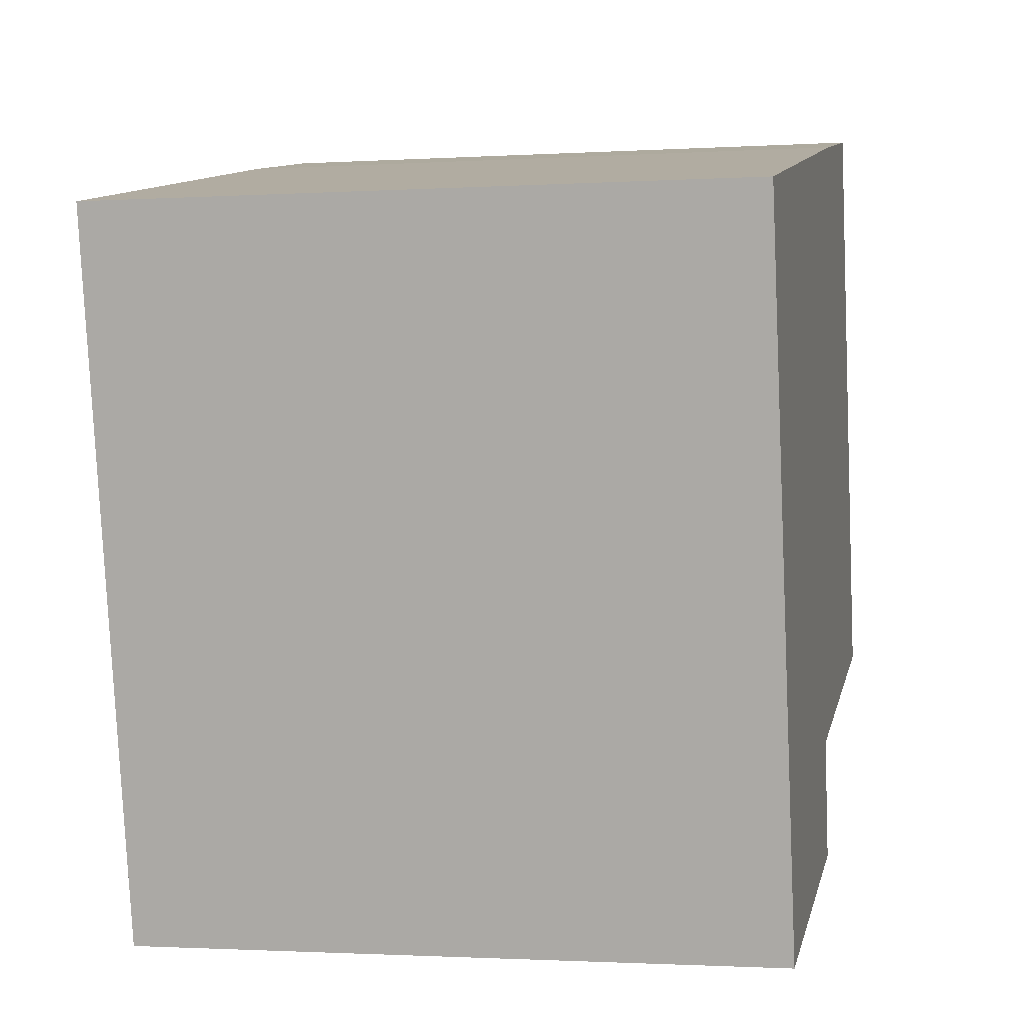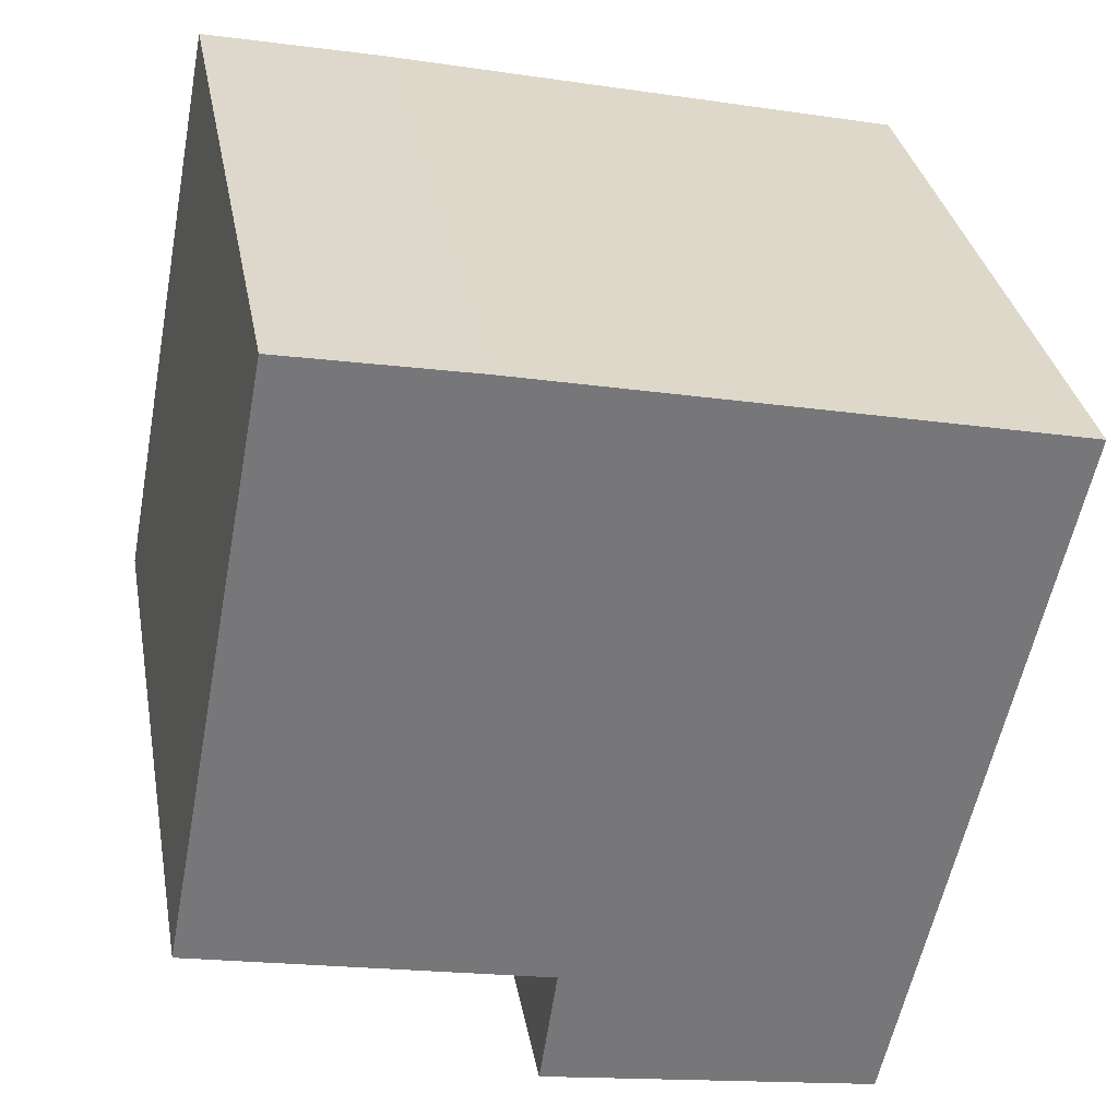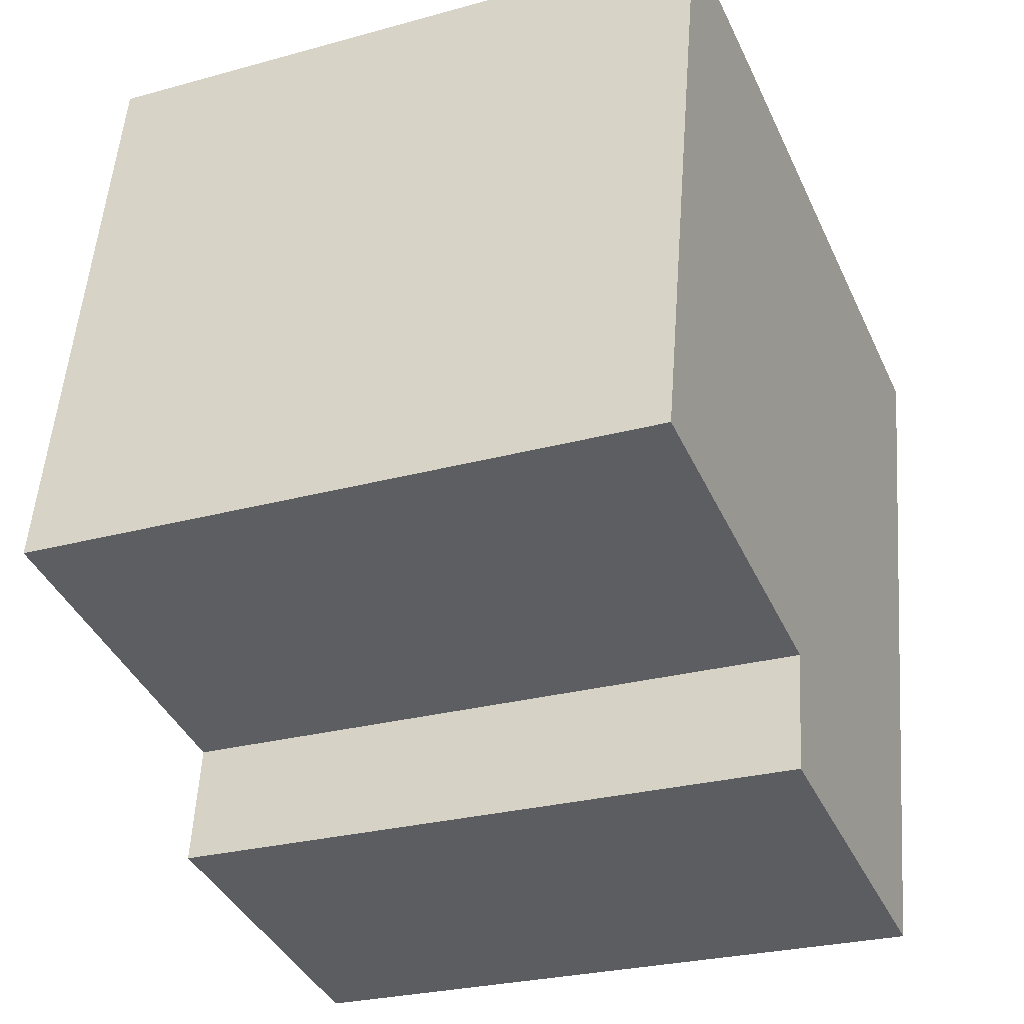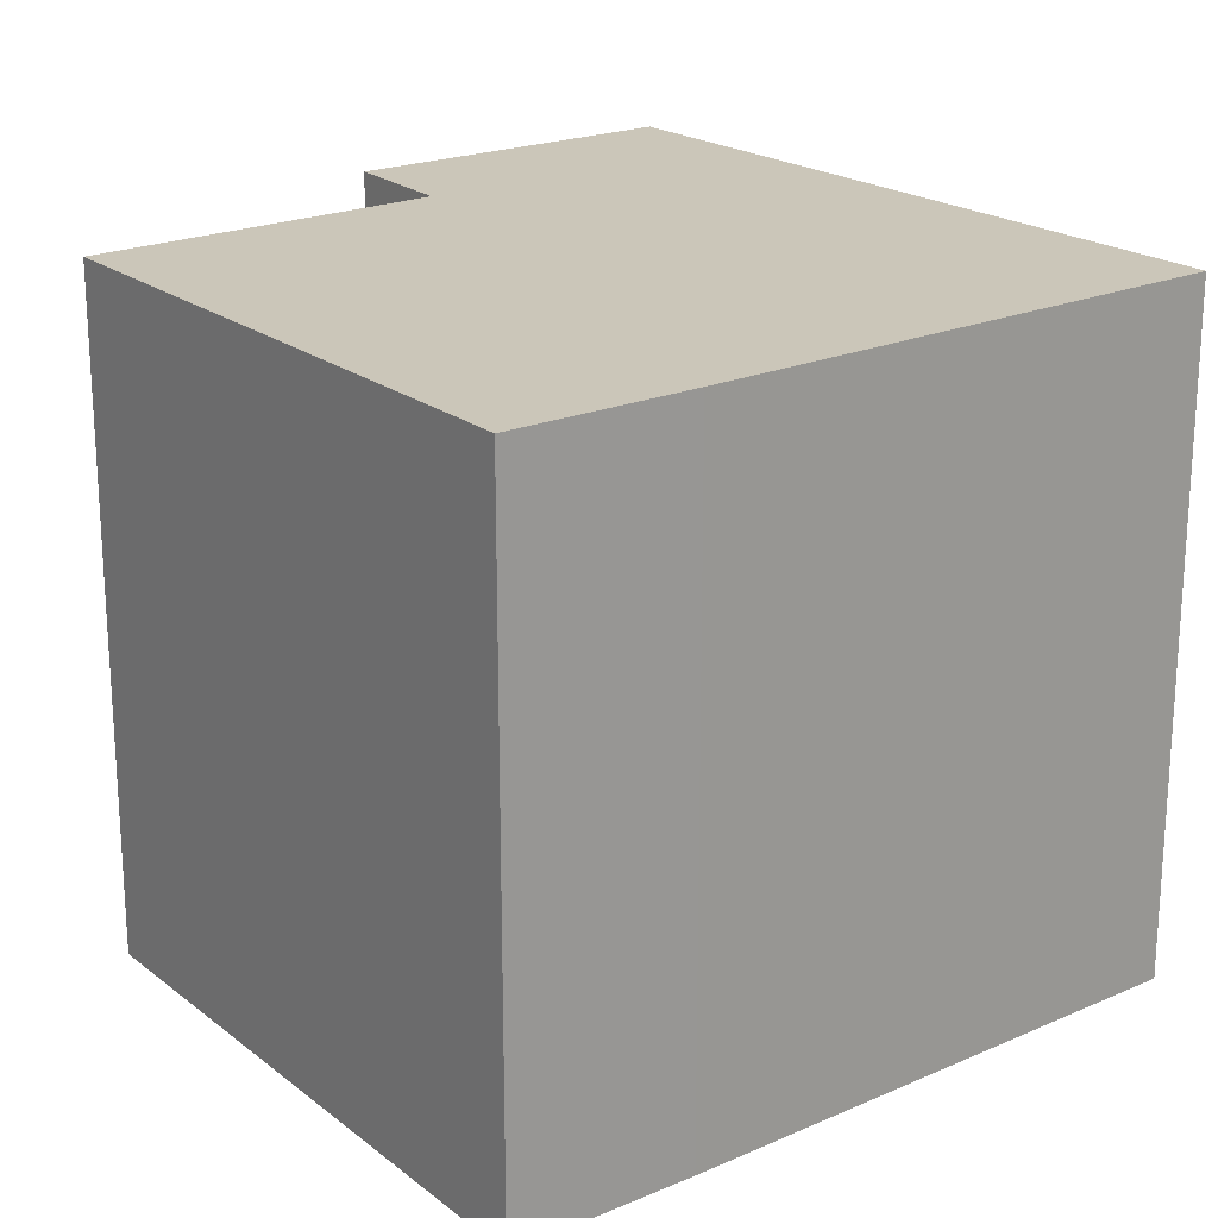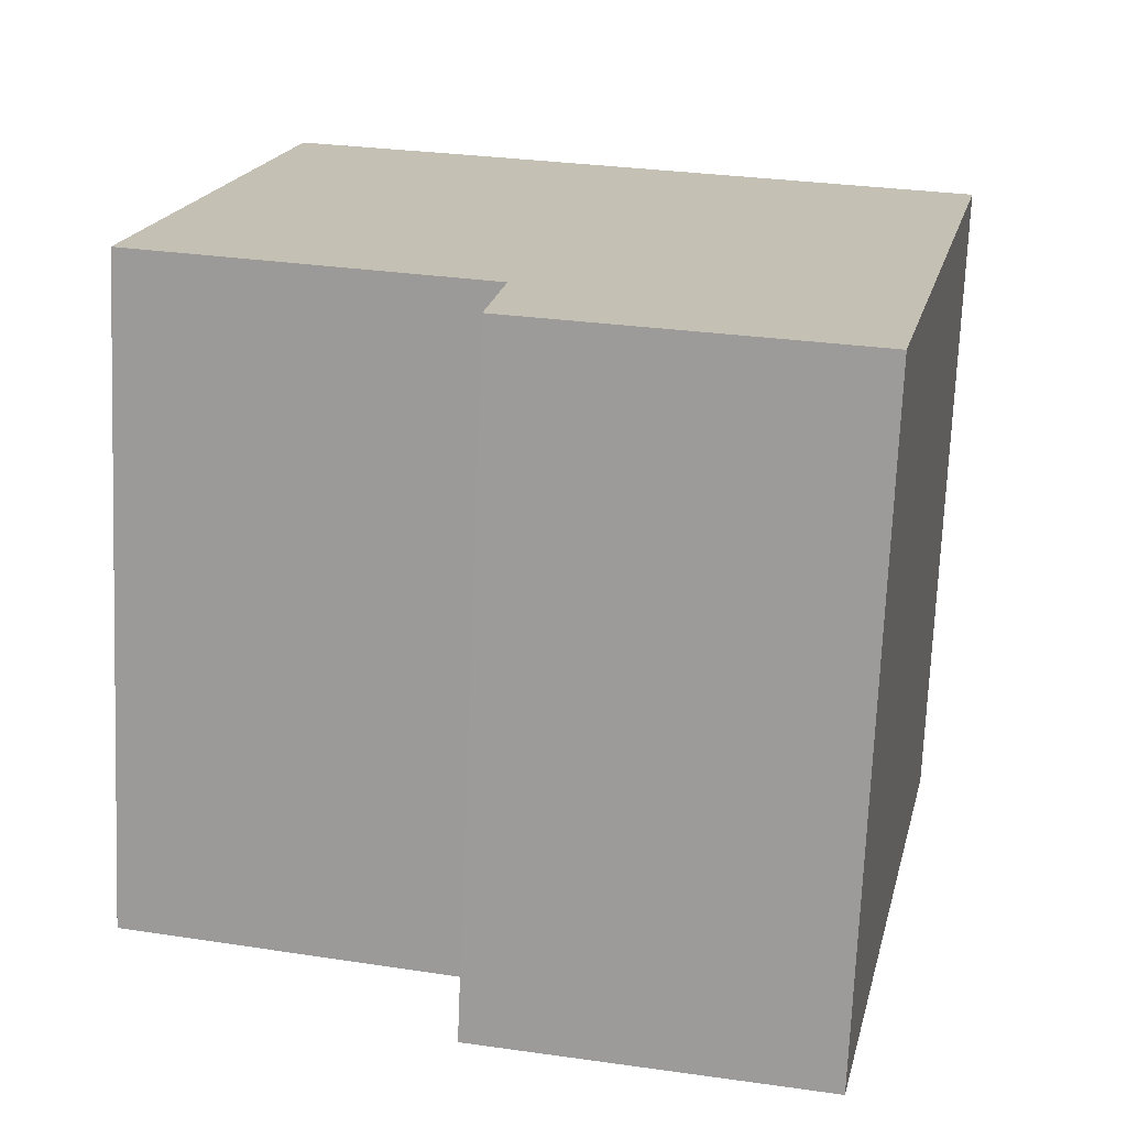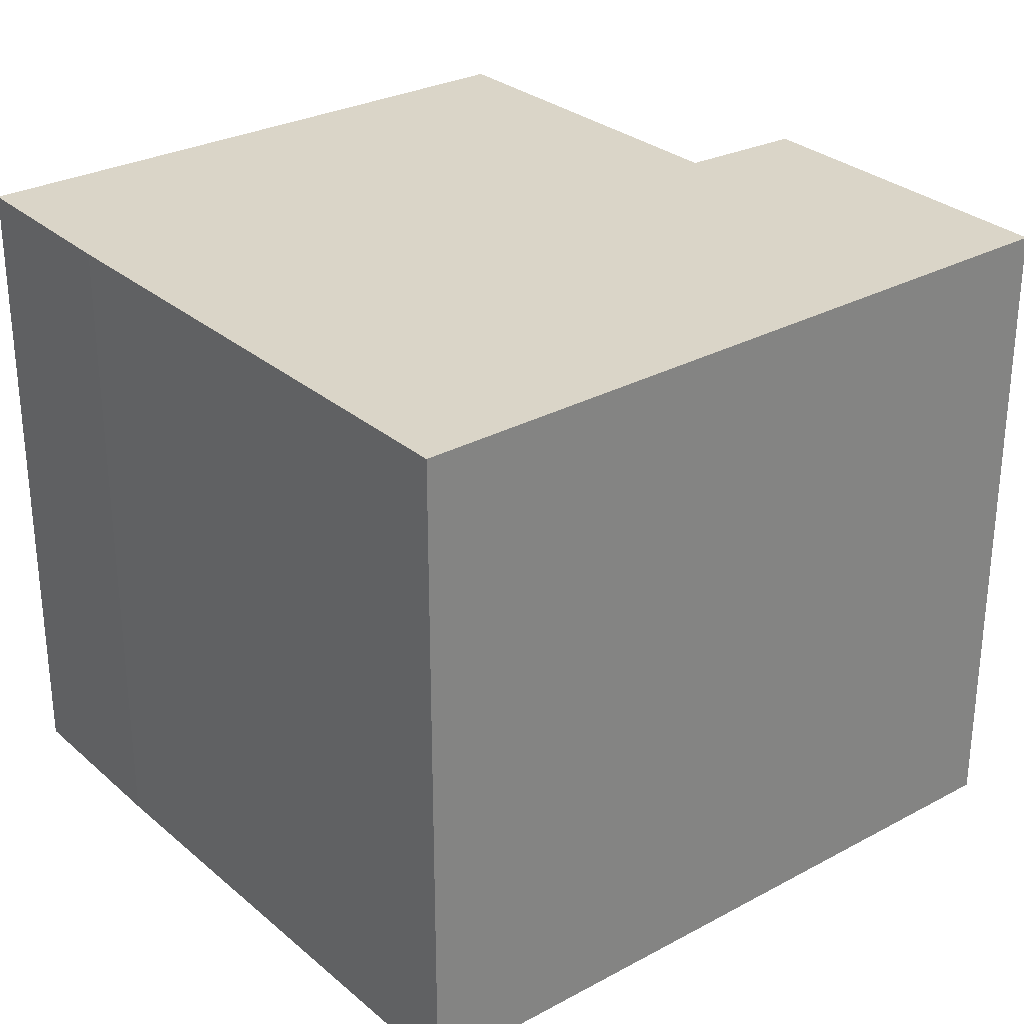
<metadata>
{"format":"obj","ext":"obj","renderer":"f3d","projection":"perspective","resolution":1024,"background":"white","views":[{"elev":-1.6,"azim":102.6,"up":"+Z"},{"elev":33.2,"azim":-10.4,"up":"+Z"},{"elev":-26.3,"azim":-66.4,"up":"+Z"},{"elev":20.9,"azim":-25.7,"up":"+Y"},{"elev":-72.1,"azim":-2.4,"up":"+Z"},{"elev":29.4,"azim":63.5,"up":"+Y"}]}
</metadata>
<code>
v  0.741 4.272 3.915
v  2.274 4.272 -0.525
v  0 4.272 2.616e-16
v  4.338 4.272 -1.768
v  2.157 4.272 -1.319
v  5.348 4.272 2.917
v  1.919 4.272 3.676
v  2.157 8.077e-17 -1.319
v  2.274 3.215e-17 -0.525
v  0 0 0
v  0.741 -2.397e-16 3.915
v  4.338 1.083e-16 -1.768
v  1.919 -2.251e-16 3.676
v  5.348 -1.786e-16 2.917
g defaultobject
f 1 2 3
f 2 4 5
f 4 2 6
f 6 2 1
f 6 1 7
f 8 2 5
f 2 8 9
f 10 1 3
f 1 10 11
f 9 3 2
f 3 9 10
f 12 5 4
f 5 12 8
f 11 7 1
f 7 11 13
f 13 6 7
f 6 13 14
f 14 4 6
f 4 14 12
f 10 13 11
f 13 10 14
f 14 10 9
f 14 9 8
f 14 8 12

</code>
